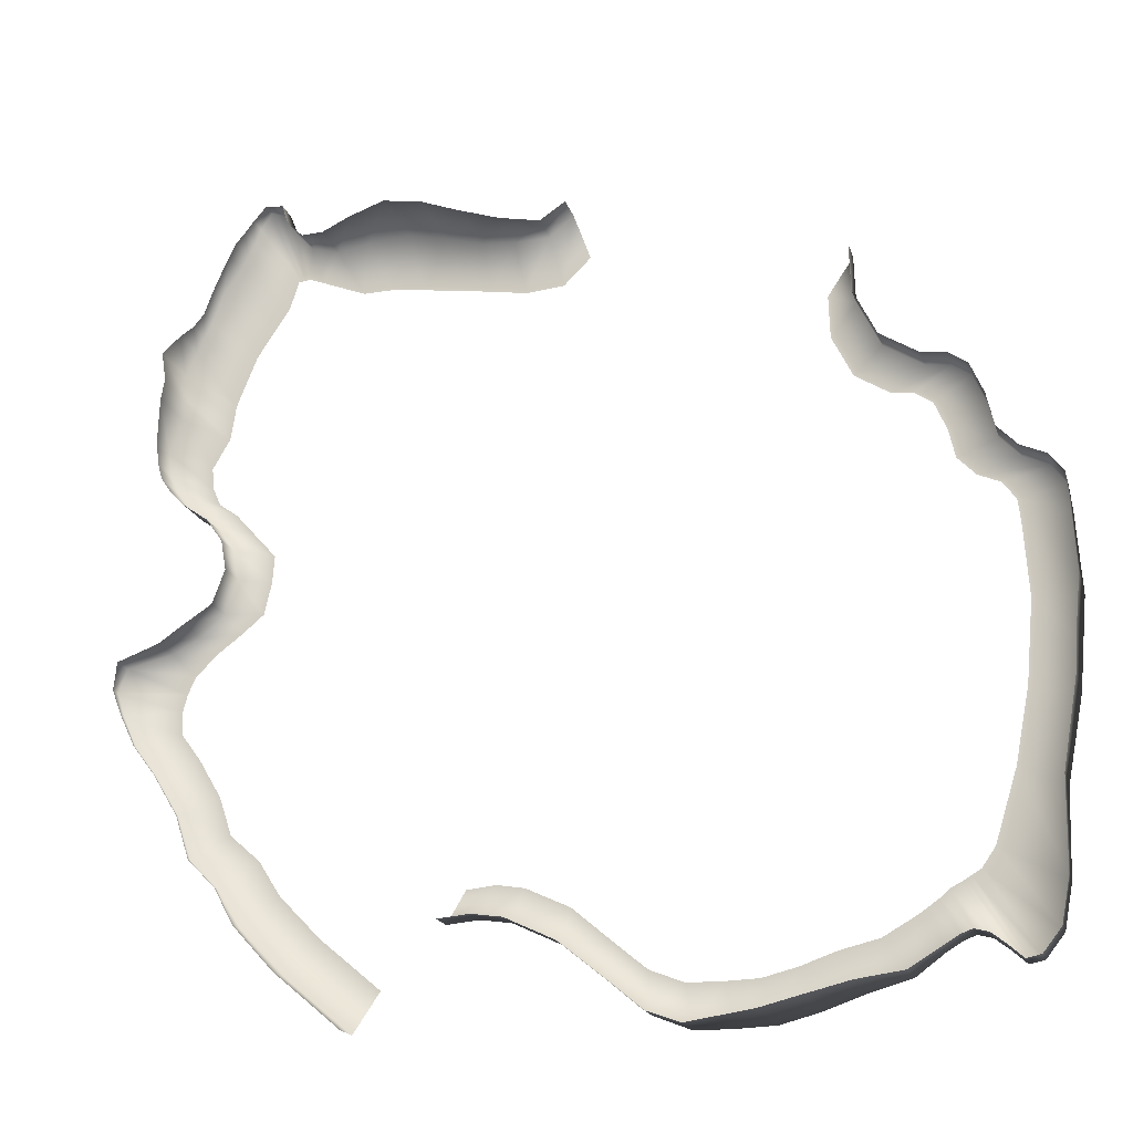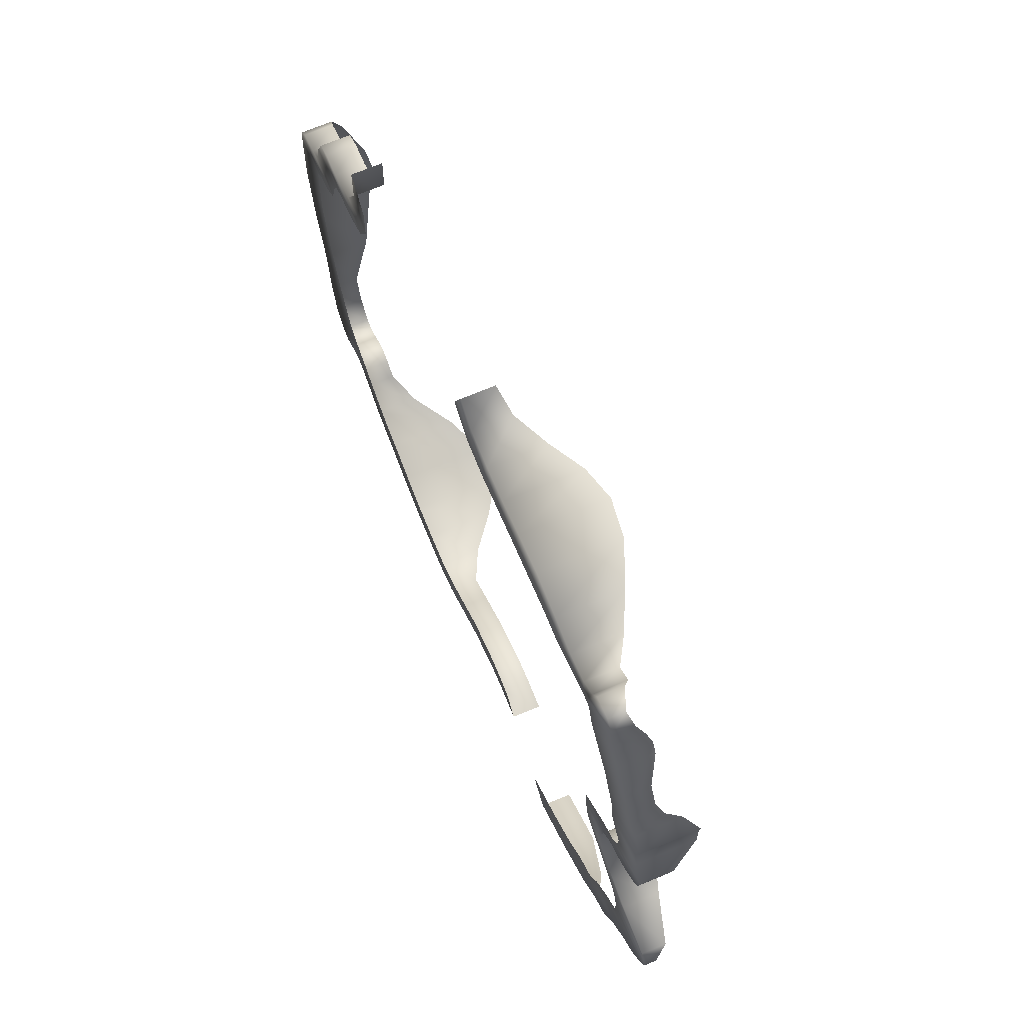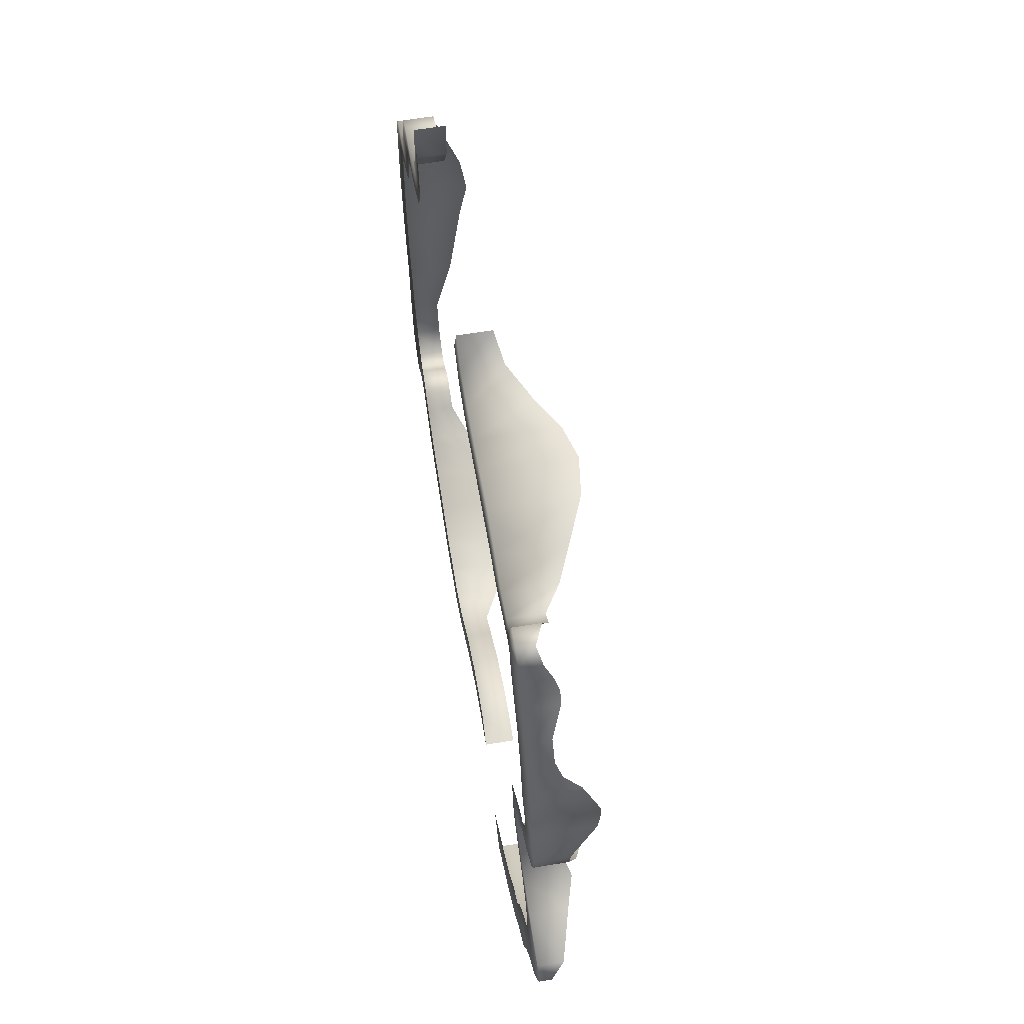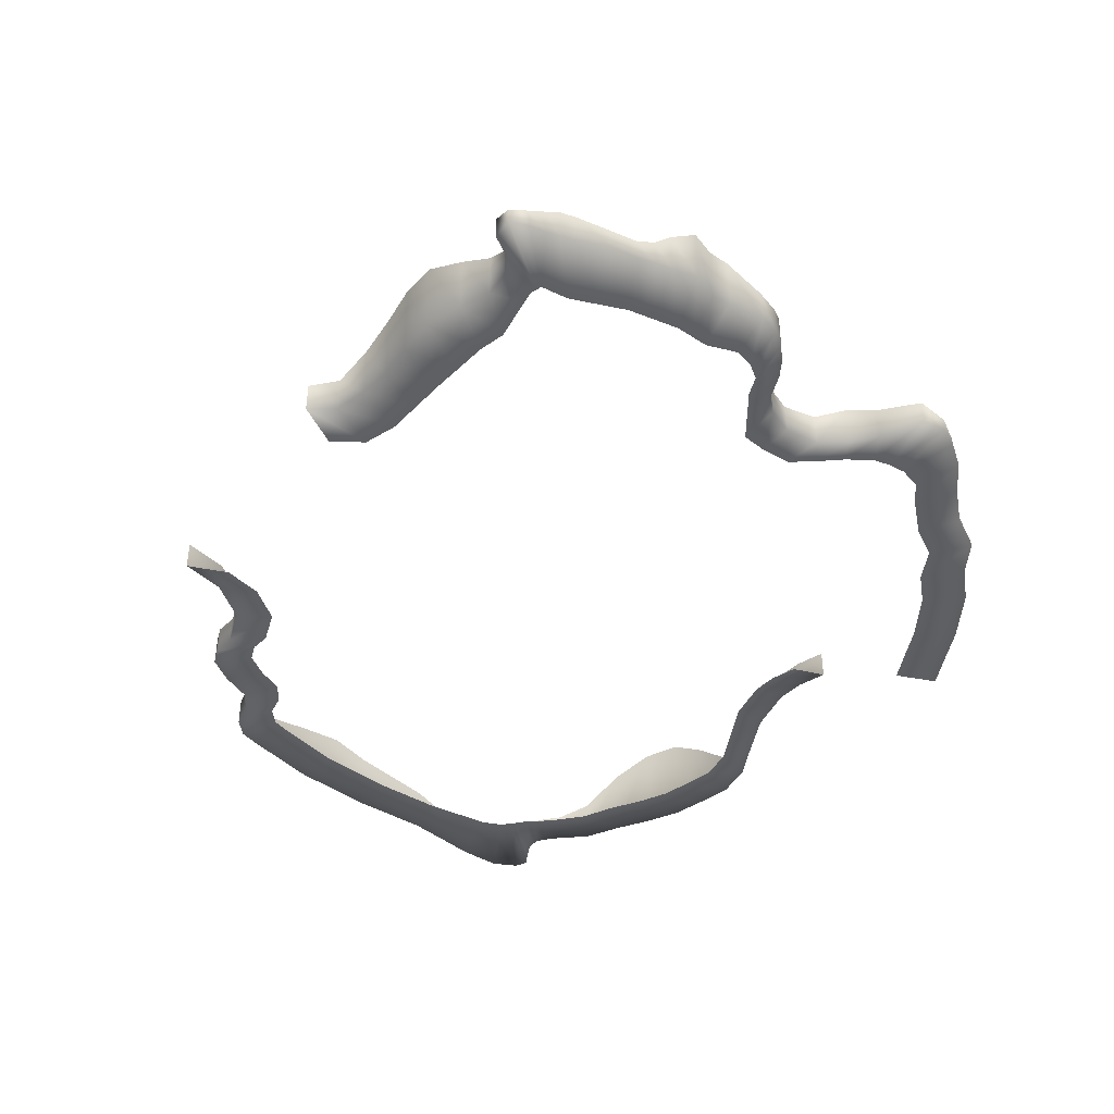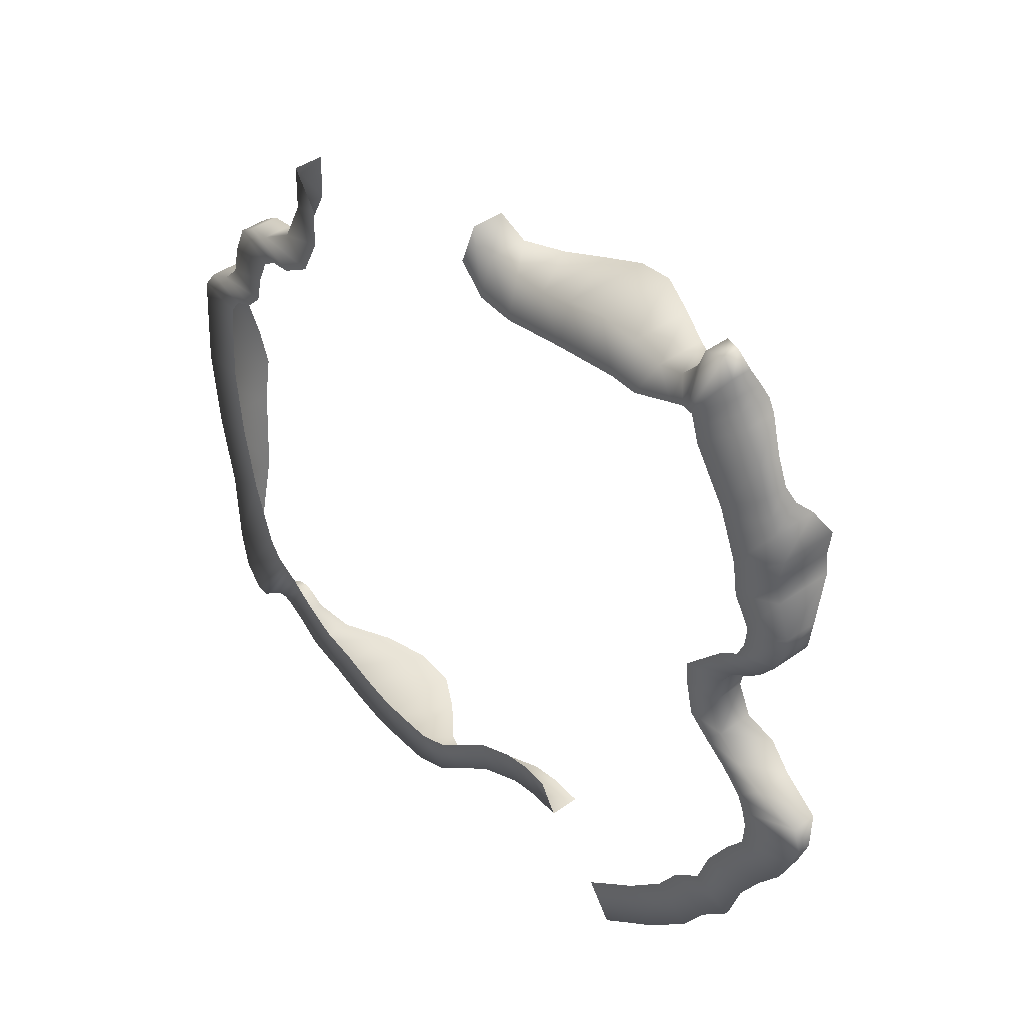
<metadata>
{"format":"obj","ext":"obj","renderer":"f3d","projection":"perspective","resolution":1024,"background":"white","views":[{"elev":-18.4,"azim":14.8,"up":"+Y"},{"elev":71.4,"azim":-112.5,"up":"+Y"},{"elev":64.0,"azim":-99.4,"up":"+Y"},{"elev":-40.8,"azim":-137.7,"up":"+Z"},{"elev":42.2,"azim":-130.7,"up":"+Y"}]}
</metadata>
<code>
g meshSPNearWaterFog
v 0.008007 0.01195 -0.004839
v 0.008007 0.01195 -0.003753
v 0.00806 0.01027 -0.003753
v 0.00806 0.01027 -0.004839
v 0.007114 0.01062 -0.004839
v 0.00887 0.008647 -0.003753
v 0.007161 0.009126 -0.004839
v 0.00887 0.008647 -0.004839
v 0.01023 0.007814 -0.003753
v 0.007881 0.007682 -0.004839
v 0.01023 0.007814 -0.004839
v 0.0111 0.007723 -0.003753
v 0.009093 0.006943 -0.004839
v 0.0111 0.007723 -0.004839
v 0.01175 0.007299 -0.003753
v 0.009863 0.006862 -0.004839
v 0.01175 0.007299 -0.004839
v 0.01222 0.006205 -0.003753
v 0.01044 0.006485 -0.004839
v 0.01222 0.006205 -0.004839
v 0.01249 0.005059 -0.003753
v 0.01086 0.005513 -0.004839
v 0.01249 0.005059 -0.004839
v 0.01319 0.004342 -0.003753
v 0.0111 0.004495 -0.004839
v 0.01319 0.004342 -0.004839
v 0.01409 0.003959 -0.003753
v 0.01172 0.003857 -0.004839
v 0.01409 0.003959 -0.004839
v 0.01458 0.003271 -0.003632
v 0.01251 0.003518 -0.004839
v 0.01458 0.003271 -0.004839
v 0.01469 0.002427 -0.003269
v 0.01296 0.002906 -0.004839
v 0.01469 0.002427 -0.004839
v 0.01488 -0.0004526 -0.002448
v 0.01305 0.002157 -0.004839
v 0.01488 -0.0004526 -0.004839
v 0.01474 -0.002033 -0.002236
v 0.01322 -0.0004021 -0.004839
v 0.01474 -0.002033 -0.004839
v 0.0146 -0.003612 -0.002564
v 0.0131 -0.001806 -0.004839
v 0.0146 -0.003612 -0.004839
v 0.01404 -0.006527 -0.003096
v 0.01297 -0.00321 -0.004839
v 0.01404 -0.006527 -0.004839
v 0.01395 -0.009482 -0.003753
v 0.01248 -0.005799 -0.004839
v 0.01395 -0.009482 -0.004839
v 0.01366 -0.01103 -0.003753
v 0.01172 -0.008262 -0.004839
v 0.01366 -0.01103 -0.004839
v 0.01303 -0.01184 -0.003753
v 0.01125 -0.008942 -0.004839
v 0.01303 -0.01184 -0.004839
v 0.01251 -0.01195 -0.003753
v 0.01092 -0.009148 -0.004839
v 0.01251 -0.01195 -0.004839
v 0.012 -0.0115 -0.003753
v 0.01075 -0.009251 -0.004839
v 0.012 -0.0115 -0.004839
v 0.0115 -0.01111 -0.003753
v 0.01063 -0.009321 -0.004839
v 0.0115 -0.01111 -0.004839
v 0.01102 -0.01099 -0.003753
v 0.01025 -0.009518 -0.004839
v 0.01102 -0.01099 -0.004839
v 0.01062 -0.01114 -0.003753
v 0.00991 -0.009818 -0.004839
v 0.01062 -0.01114 -0.004839
v 0.01006 -0.01147 -0.003753
v 0.009576 -0.01005 -0.004839
v 0.01006 -0.01147 -0.004839
v 0.009052 -0.01222 -0.003211
v 0.009241 -0.01028 -0.004839
v 0.009052 -0.01222 -0.004839
v 0.007586 -0.01264 -0.002097
v 0.008089 -0.01094 -0.004839
v 0.007586 -0.01264 -0.004839
v 0.006196 -0.01313 -0.001371
v 0.006754 -0.01127 -0.004839
v 0.006196 -0.01313 -0.004839
v 0.004846 -0.01349 -0.001291
v 0.005511 -0.01171 -0.004839
v 0.004846 -0.01349 -0.004839
v 0.003525 -0.01355 -0.002061
v 0.004308 -0.01202 -0.004839
v 0.003525 -0.01355 -0.004839
v 0.002171 -0.01355 -0.003127
v 0.003131 -0.01206 -0.004839
v 0.002171 -0.01355 -0.004839
v 0.0008361 -0.01303 -0.003753
v 0.00192 -0.01206 -0.004839
v 0.0008361 -0.01303 -0.004839
v -0.0002925 -0.01208 -0.003753
v 0.0007364 -0.01159 -0.004839
v -0.0002925 -0.01208 -0.004839
v -0.001966 -0.01072 -0.003753
v -0.0002765 -0.01076 -0.004839
v -0.001966 -0.01072 -0.004839
v -0.003685 -0.009919 -0.003753
v -0.001752 -0.009512 -0.004839
v -0.003685 -0.009919 -0.004839
v -0.004759 -0.009768 -0.003753
v -0.003274 -0.008813 -0.004839
v -0.004759 -0.009768 -0.004839
v -0.005887 -0.009874 -0.003753
v -0.004225 -0.008664 -0.004839
v -0.005887 -0.009874 -0.004839
v -0.005231 -0.008773 -0.004839
v -0.001641 0.01467 -0.004839
v -0.001035 0.01301 -0.004839
v -0.001981 0.01206 -0.004839
v -0.002483 0.01395 -0.004839
v -0.001641 0.01467 -0.003687
v -0.003313 0.01194 -0.004839
v -0.002483 0.01395 -0.003456
v -0.003747 0.0139 -0.004839
v -0.004538 0.01213 -0.004839
v -0.003747 0.0139 -0.002811
v -0.004957 0.01401 -0.004839
v -0.005764 0.01232 -0.004839
v -0.004957 0.01401 -0.002116
v -0.00622 0.01435 -0.004839
v -0.006978 0.01247 -0.004839
v -0.00622 0.01435 -0.001823
v -0.007629 0.01465 -0.004839
v -0.008192 0.01262 -0.004839
v -0.007629 0.01465 -0.002011
v -0.009076 0.01451 -0.004839
v -0.009217 0.01259 -0.004839
v -0.009076 0.01451 -0.002615
v -0.01022 0.0143 -0.004839
v -0.01077 0.01319 -0.004839
v -0.01022 0.0143 -0.003117
v -0.0112 0.01456 -0.004839
v -0.01126 0.01337 -0.004839
v -0.0112 0.01456 -0.003687
v -0.01179 0.01521 -0.004839
v -0.01179 0.01521 -0.003715
v -0.01147 0.01335 -0.004839
v -0.01206 0.01593 -0.004839
v -0.01206 0.01593 -0.003965
v -0.01281 0.01613 -0.004839
v -0.01157 0.01333 -0.004839
v -0.01281 0.01613 -0.004271
v -0.01318 0.01554 -0.004839
v -0.01167 0.01332 -0.004839
v -0.01318 0.01554 -0.004104
v -0.0134 0.01498 -0.004839
v -0.01182 0.01283 -0.004839
v -0.0134 0.01498 -0.003839
v -0.01363 0.01456 -0.004839
v -0.01198 0.01235 -0.004839
v -0.01363 0.01456 -0.003687
v -0.01387 0.01409 -0.004839
v -0.01256 0.01146 -0.004839
v -0.01387 0.01409 -0.003687
v -0.01453 0.01311 -0.004839
v -0.01314 0.01058 -0.004839
v -0.01453 0.01311 -0.004048
v -0.01489 0.0121 -0.004839
v -0.01331 0.01014 -0.004839
v -0.01489 0.0121 -0.004019
v -0.01518 0.01156 -0.004839
v -0.01349 0.009694 -0.004839
v -0.01518 0.01156 -0.003814
v -0.0154 0.01101 -0.004839
v -0.01384 0.008812 -0.004839
v -0.0154 0.01101 -0.003261
v -0.01583 0.01019 -0.004839
v -0.01393 0.008201 -0.004839
v -0.01583 0.01019 -0.002775
v -0.01564 0.009169 -0.004839
v -0.01403 0.007591 -0.004839
v -0.01564 0.009169 -0.002669
v -0.01582 0.008499 -0.004839
v -0.01464 0.006552 -0.004839
v -0.01582 0.008499 -0.002794
v -0.01628 0.007289 -0.004839
v -0.01456 0.005801 -0.004839
v -0.01628 0.007289 -0.003687
v -0.01618 0.006444 -0.004839
v -0.01431 0.005199 -0.004839
v -0.01618 0.006444 -0.003694
v -0.0159 0.005796 -0.004839
v -0.01365 0.004742 -0.004839
v -0.0159 0.005796 -0.00342
v -0.01543 0.005162 -0.004839
v -0.01329 0.00434 -0.004839
v -0.01543 0.005162 -0.003232
v -0.01495 0.00469 -0.004839
v -0.01293 0.003939 -0.004839
v -0.01495 0.00469 -0.003169
v -0.01414 0.004131 -0.004839
v -0.0122 0.003135 -0.004839
v -0.01414 0.004131 -0.003328
v -0.01372 0.003467 -0.004839
v -0.01227 0.002197 -0.004839
v -0.01372 0.003467 -0.003687
v -0.01353 0.002416 -0.004839
v -0.01253 0.001077 -0.004839
v -0.01353 0.002416 -0.003687
v -0.01392 0.001178 -0.004839
v -0.01392 0.001178 -0.003559
v -0.01328 0.0004386 -0.004839
v -0.01477 0.0004225 -0.003235
v -0.01477 0.0004225 -0.004839
v -0.01414 -0.0002072 -0.004839
v -0.01577 -8.424e-05 -0.003519
v -0.01577 -8.424e-05 -0.004839
v -0.01491 -0.0009708 -0.004839
v -0.01742 -0.0004885 -0.003954
v -0.01742 -0.0004885 -0.004839
v -0.01517 -0.001562 -0.004839
v -0.01773 -0.001335 -0.004392
v -0.01773 -0.001335 -0.004839
v -0.01533 -0.00215 -0.004839
v -0.01746 -0.002185 -0.004516
v -0.01746 -0.002185 -0.004839
v -0.01528 -0.002993 -0.004839
v -0.01697 -0.00329 -0.004641
v -0.01697 -0.00329 -0.004839
v -0.01462 -0.00389 -0.004839
v -0.0162 -0.004298 -0.004641
v -0.0162 -0.004298 -0.004839
v -0.01384 -0.005207 -0.004839
v -0.01531 -0.00577 -0.004641
v -0.01531 -0.00577 -0.004839
v -0.0134 -0.006538 -0.004839
v -0.01482 -0.007287 -0.004641
v -0.01482 -0.007287 -0.004839
v -0.01235 -0.007464 -0.004839
v -0.01378 -0.008328 -0.004551
v -0.01378 -0.008328 -0.004839
v -0.0116 -0.00866 -0.004839
v -0.01294 -0.009663 -0.004113
v -0.01294 -0.009663 -0.004839
v -0.01013 -0.01016 -0.004839
v -0.0113 -0.01134 -0.003687
v -0.0113 -0.01134 -0.004839
v -0.009166 -0.01096 -0.004839
v -0.01023 -0.01223 -0.003687
v -0.01023 -0.01223 -0.004839
v -0.008048 -0.01191 -0.004839
v -0.00898 -0.01328 -0.003687
v -0.00898 -0.01328 -0.004839
g meshSPNearWaterFog_0
f 3 2 1
f 4 3 1
f 1 5 4
f 6 3 4
f 5 7 4
f 8 6 4
f 4 7 8
f 9 6 8
f 7 10 8
f 11 9 8
f 8 10 11
f 12 9 11
f 10 13 11
f 14 12 11
f 11 13 14
f 15 12 14
f 13 16 14
f 17 15 14
f 14 16 17
f 18 15 17
f 16 19 17
f 20 18 17
f 17 19 20
f 21 18 20
f 19 22 20
f 23 21 20
f 20 22 23
f 24 21 23
f 22 25 23
f 26 24 23
f 23 25 26
f 27 24 26
f 25 28 26
f 29 27 26
f 26 28 29
f 30 27 29
f 28 31 29
f 32 30 29
f 29 31 32
f 33 30 32
f 31 34 32
f 35 33 32
f 32 34 35
f 36 33 35
f 34 37 35
f 38 36 35
f 35 37 38
f 39 36 38
f 37 40 38
f 41 39 38
f 38 40 41
f 42 39 41
f 40 43 41
f 44 42 41
f 41 43 44
f 45 42 44
f 43 46 44
f 47 45 44
f 44 46 47
f 48 45 47
f 46 49 47
f 50 48 47
f 47 49 50
f 51 48 50
f 49 52 50
f 53 51 50
f 50 52 53
f 54 51 53
f 52 55 53
f 56 54 53
f 53 55 56
f 57 54 56
f 55 58 56
f 59 57 56
f 56 58 59
f 60 57 59
f 58 61 59
f 62 60 59
f 59 61 62
f 63 60 62
f 61 64 62
f 65 63 62
f 62 64 65
f 66 63 65
f 64 67 65
f 68 66 65
f 65 67 68
f 69 66 68
f 67 70 68
f 71 69 68
f 68 70 71
f 72 69 71
f 70 73 71
f 74 72 71
f 71 73 74
f 75 72 74
f 73 76 74
f 77 75 74
f 74 76 77
f 78 75 77
f 76 79 77
f 80 78 77
f 77 79 80
f 81 78 80
f 79 82 80
f 83 81 80
f 80 82 83
f 84 81 83
f 82 85 83
f 86 84 83
f 83 85 86
f 87 84 86
f 85 88 86
f 89 87 86
f 86 88 89
f 90 87 89
f 88 91 89
f 92 90 89
f 89 91 92
f 93 90 92
f 91 94 92
f 95 93 92
f 92 94 95
f 96 93 95
f 94 97 95
f 98 96 95
f 95 97 98
f 99 96 98
f 97 100 98
f 101 99 98
f 98 100 101
f 102 99 101
f 100 103 101
f 104 102 101
f 101 103 104
f 105 102 104
f 103 106 104
f 107 105 104
f 104 106 107
f 108 105 107
f 106 109 107
f 110 108 107
f 107 109 110
f 109 111 110
f 114 113 112
f 115 114 112
f 112 116 115
f 117 114 115
f 116 118 115
f 119 117 115
f 115 118 119
f 120 117 119
f 118 121 119
f 122 120 119
f 119 121 122
f 123 120 122
f 121 124 122
f 125 123 122
f 122 124 125
f 126 123 125
f 124 127 125
f 128 126 125
f 125 127 128
f 129 126 128
f 127 130 128
f 131 129 128
f 128 130 131
f 132 129 131
f 130 133 131
f 134 132 131
f 131 133 134
f 135 132 134
f 133 136 134
f 137 135 134
f 134 136 137
f 138 135 137
f 136 139 137
f 140 138 137
f 137 139 140
f 139 141 140
f 142 138 140
f 140 141 143
f 143 142 140
f 141 144 143
f 145 142 143
f 143 144 145
f 146 142 145
f 144 147 145
f 148 146 145
f 145 147 148
f 149 146 148
f 147 150 148
f 151 149 148
f 148 150 151
f 152 149 151
f 150 153 151
f 154 152 151
f 151 153 154
f 155 152 154
f 153 156 154
f 157 155 154
f 154 156 157
f 158 155 157
f 156 159 157
f 160 158 157
f 157 159 160
f 161 158 160
f 159 162 160
f 163 161 160
f 160 162 163
f 164 161 163
f 162 165 163
f 166 164 163
f 163 165 166
f 167 164 166
f 165 168 166
f 169 167 166
f 166 168 169
f 170 167 169
f 168 171 169
f 172 170 169
f 169 171 172
f 173 170 172
f 171 174 172
f 175 173 172
f 172 174 175
f 176 173 175
f 174 177 175
f 178 176 175
f 175 177 178
f 179 176 178
f 177 180 178
f 181 179 178
f 178 180 181
f 182 179 181
f 180 183 181
f 184 182 181
f 181 183 184
f 185 182 184
f 183 186 184
f 187 185 184
f 184 186 187
f 188 185 187
f 186 189 187
f 190 188 187
f 187 189 190
f 191 188 190
f 189 192 190
f 193 191 190
f 190 192 193
f 194 191 193
f 192 195 193
f 196 194 193
f 193 195 196
f 197 194 196
f 195 198 196
f 199 197 196
f 196 198 199
f 200 197 199
f 198 201 199
f 202 200 199
f 199 201 202
f 203 200 202
f 201 204 202
f 205 203 202
f 202 204 205
f 204 206 205
f 207 203 205
f 206 208 205
f 209 207 205
f 208 209 205
f 210 207 209
f 208 211 209
f 212 210 209
f 211 212 209
f 213 210 212
f 211 214 212
f 215 213 212
f 214 215 212
f 216 213 215
f 214 217 215
f 218 216 215
f 217 218 215
f 219 216 218
f 217 220 218
f 221 219 218
f 220 221 218
f 222 219 221
f 220 223 221
f 224 222 221
f 223 224 221
f 225 222 224
f 223 226 224
f 227 225 224
f 226 227 224
f 228 225 227
f 226 229 227
f 230 228 227
f 229 230 227
f 231 228 230
f 229 232 230
f 233 231 230
f 232 233 230
f 234 231 233
f 232 235 233
f 236 234 233
f 235 236 233
f 237 234 236
f 235 238 236
f 239 237 236
f 238 239 236
f 240 237 239
f 238 241 239
f 242 240 239
f 241 242 239
f 243 240 242
f 241 244 242
f 245 243 242
f 244 245 242
f 246 243 245
f 244 247 245
f 248 246 245
f 247 248 245

</code>
